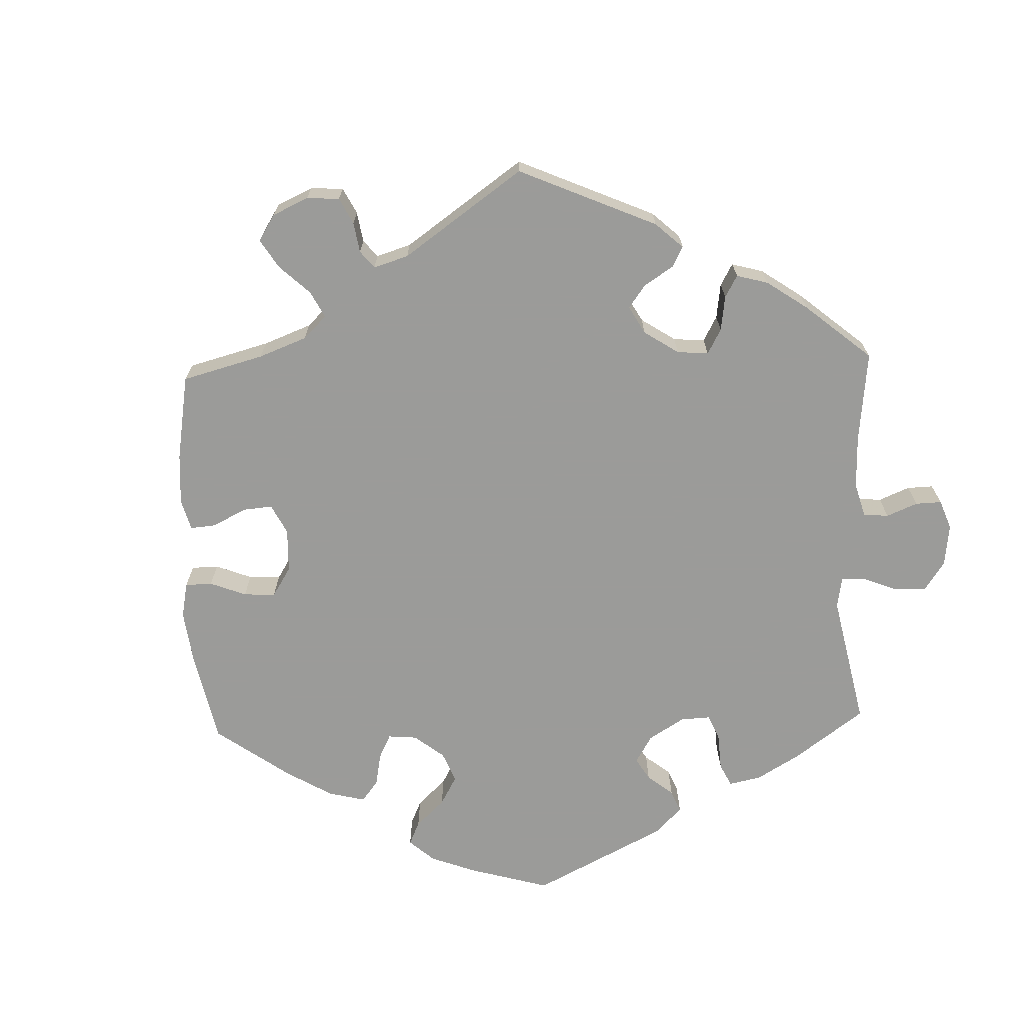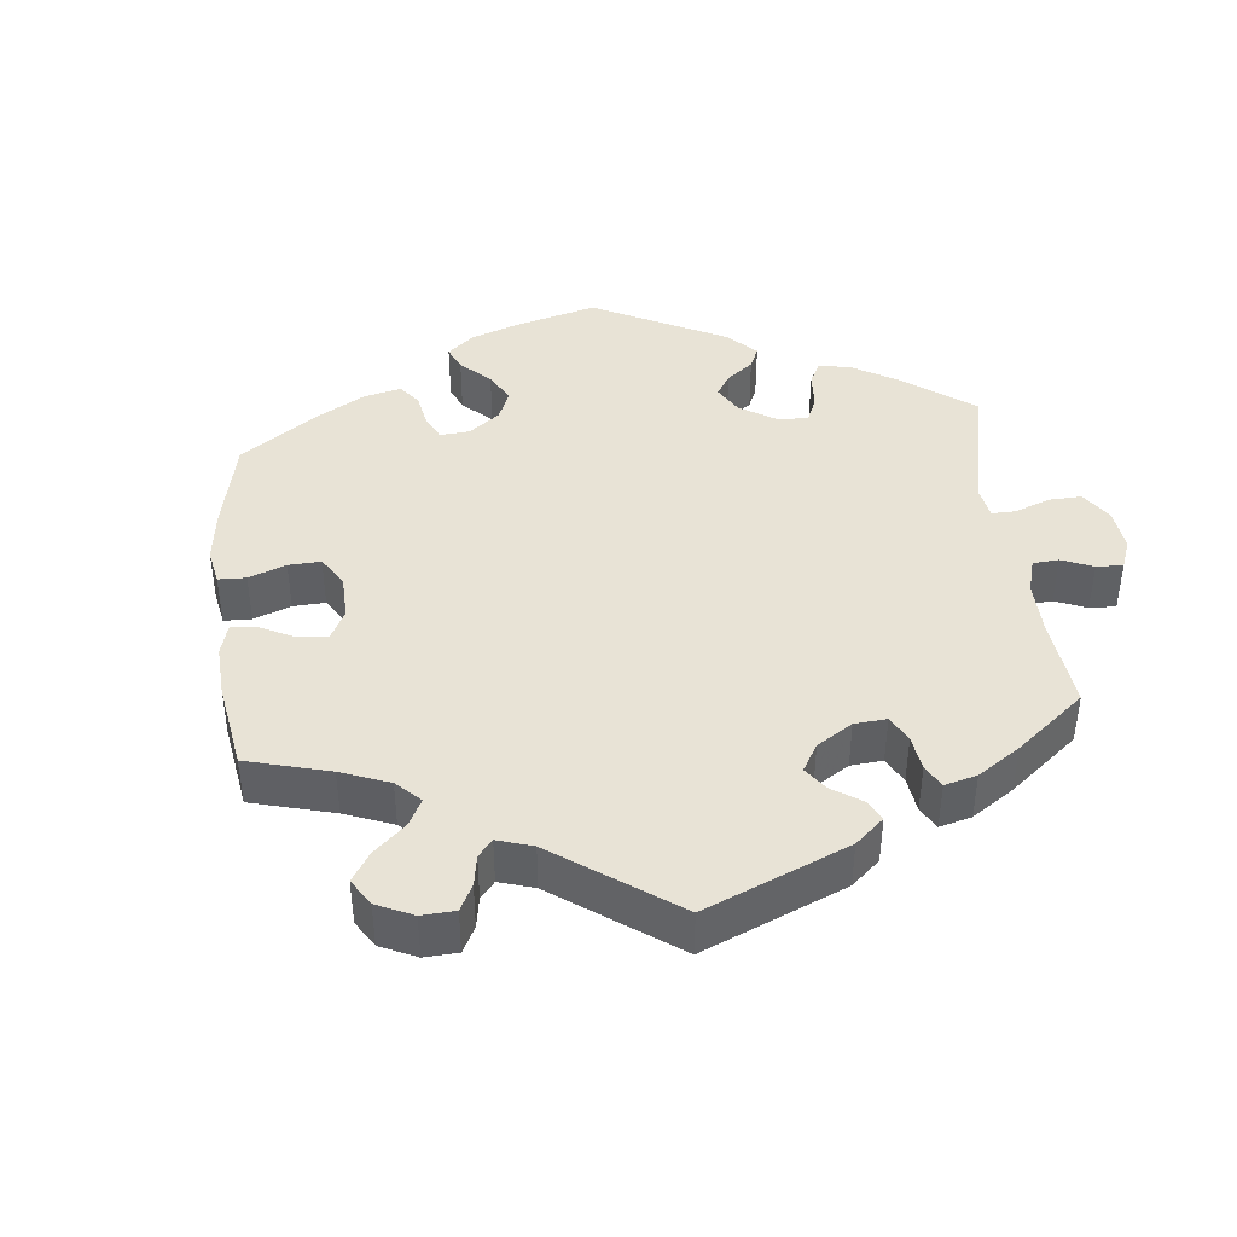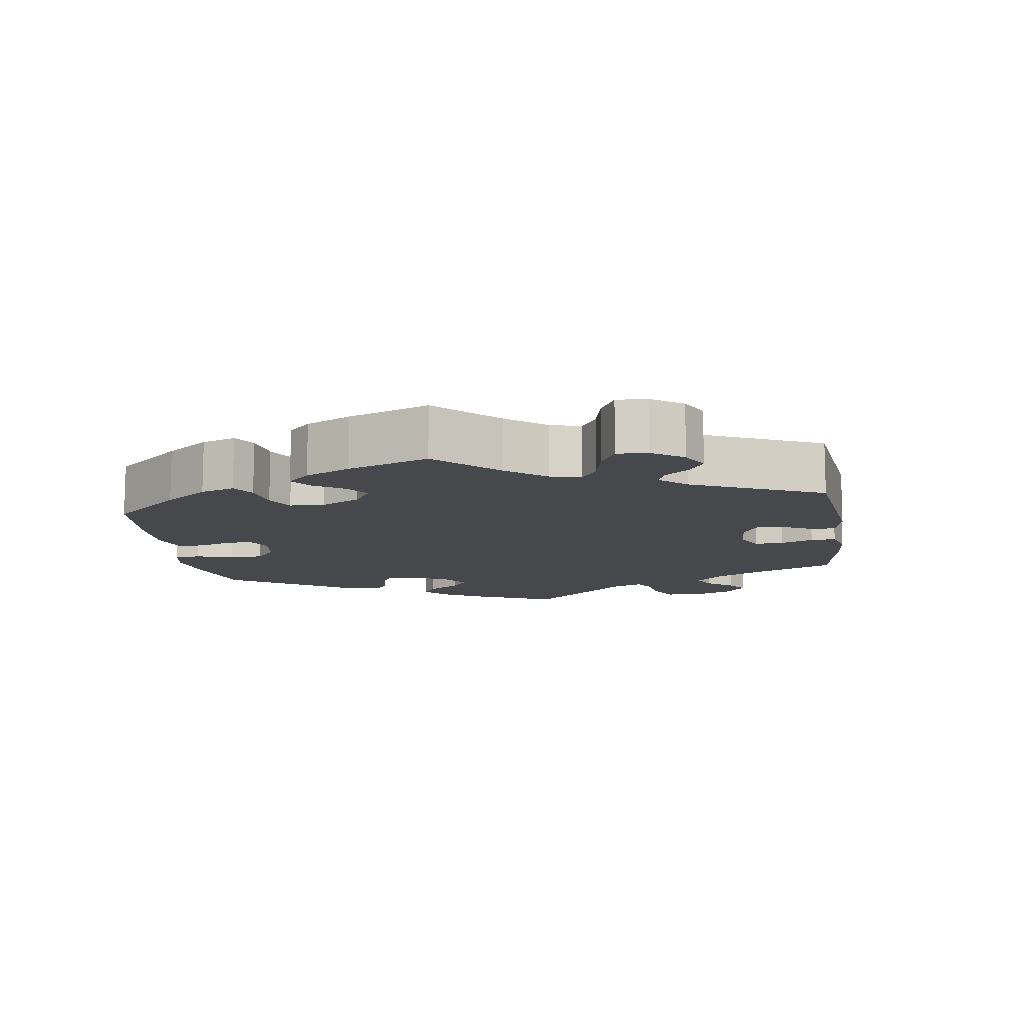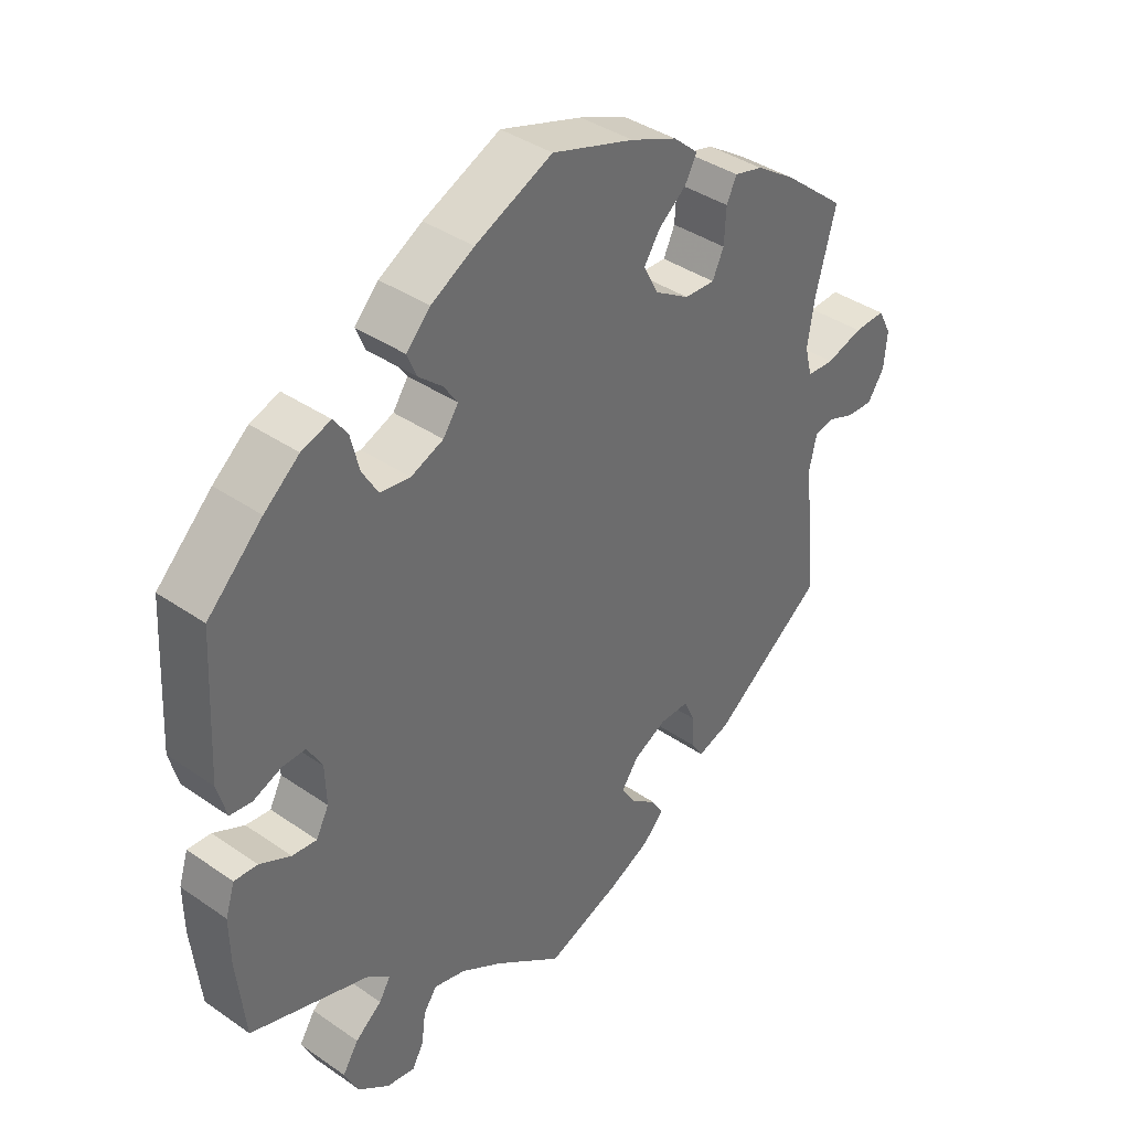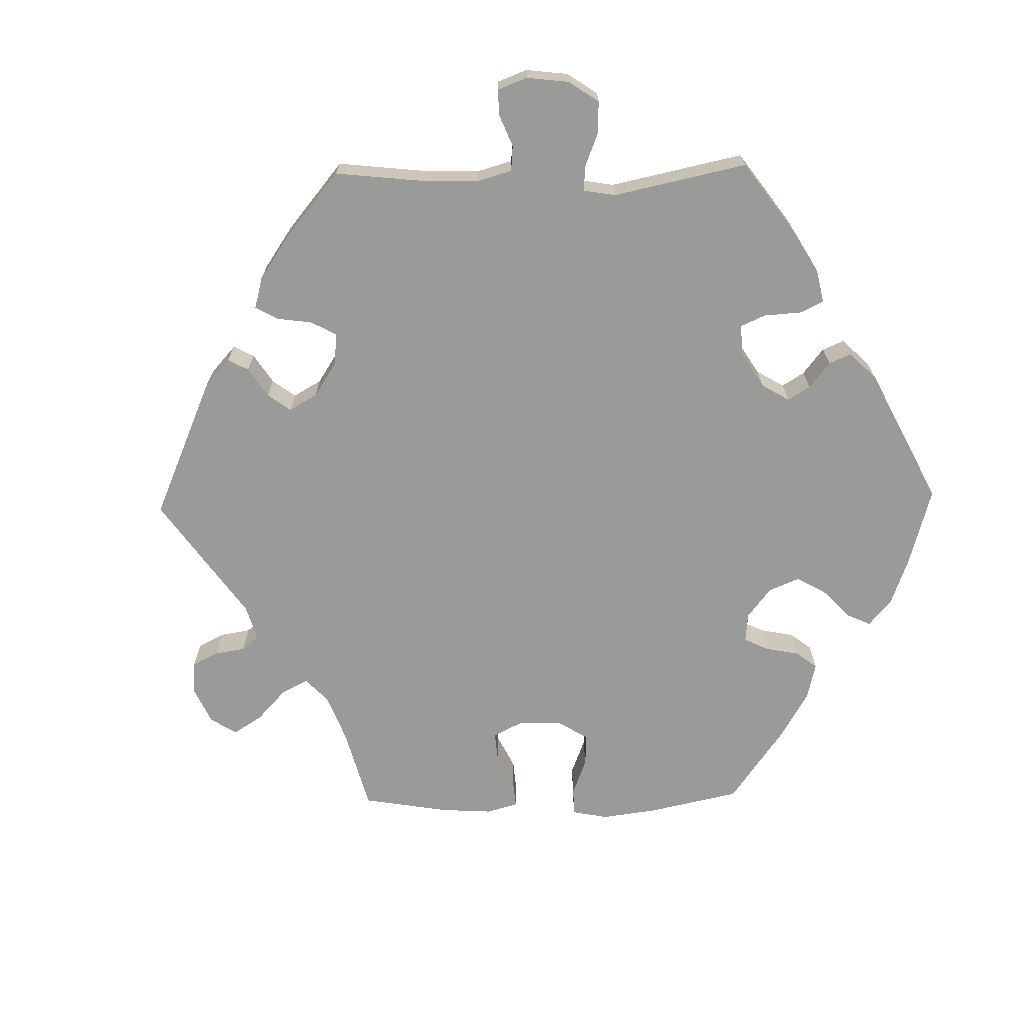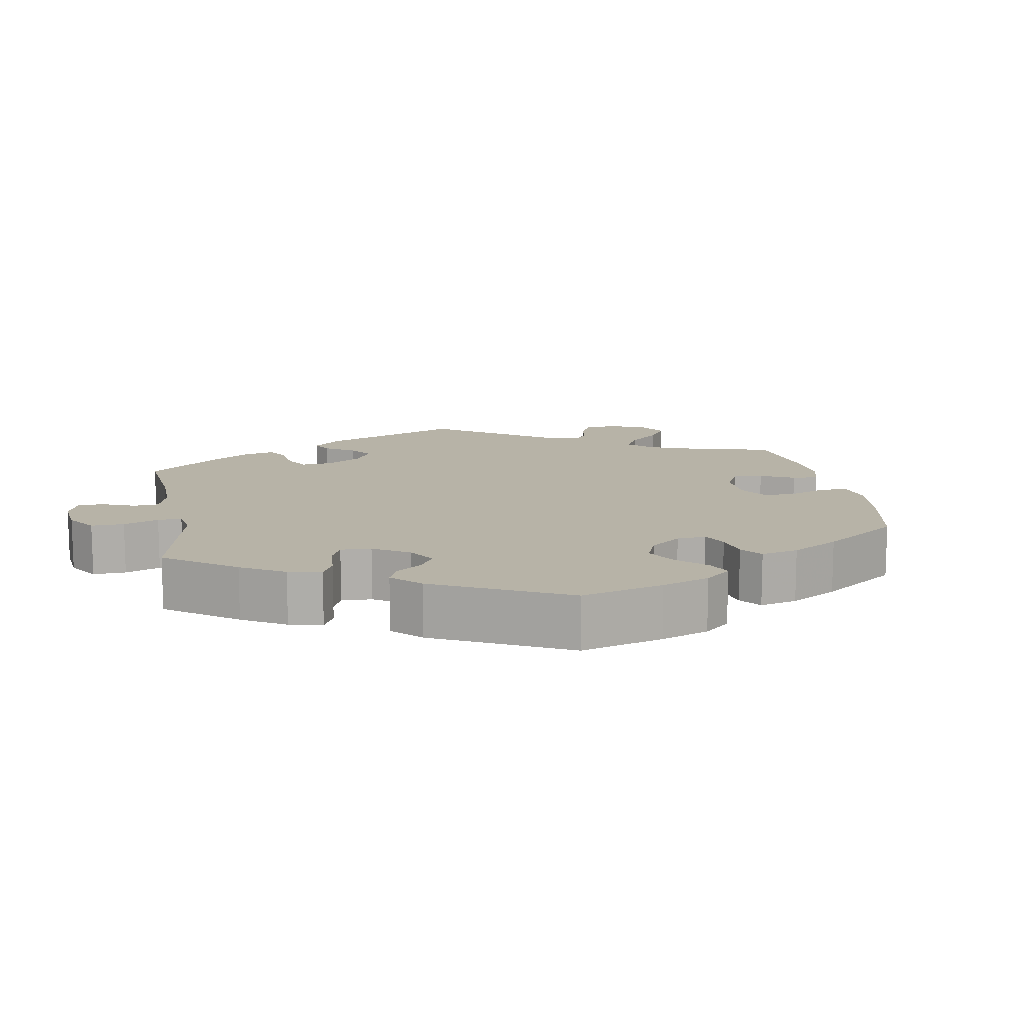
<metadata>
{"format":"obj","ext":"obj","renderer":"f3d","projection":"perspective","resolution":1024,"background":"white","views":[{"elev":-69.6,"azim":122.0,"up":"+Y"},{"elev":41.9,"azim":113.9,"up":"+Y"},{"elev":-11.4,"azim":68.4,"up":"+Y"},{"elev":38.9,"azim":-49.1,"up":"+Z"},{"elev":-69.2,"azim":-148.8,"up":"+Y"},{"elev":12.6,"azim":-70.4,"up":"+Y"}]}
</metadata>
<code>
v 0.124 0.07 0.538
v 0.194 0.07 0.509
v 0.232 0.07 0.476
v 0.214 0.07 0.443
v 0.172 0.07 0.409
v 0.148 0.07 0.372
v 0.171 0.07 0.329
v 0.223 0.07 0.297
v 0.269 0.07 0.295
v 0.286 0.07 0.332
v 0.289 0.07 0.384
v 0.304 0.07 0.416
v 0.347 0.07 0.405
v 0.406 0.07 0.366
v 0.5 0.07 0.289
v 0.47 0.07 0.176
v 0.459 0.07 0.106
v 0.47 0.07 0.063
v 0.511 0.07 0.061
v 0.566 0.07 0.078
v 0.613 0.07 0.08
v 0.633 0.07 0.042
v 0.628 0.07 -0.012
v 0.603 0.07 -0.05
v 0.563 0.07 -0.048
v 0.523 0.07 -0.033
v 0.493 0.07 -0.038
v 0.482 0.07 -0.087
v 0.501 0.07 -0.288
v 0.333 0.07 -0.413
v 0.284 0.07 -0.429
v 0.267 0.07 -0.402
v 0.264 0.07 -0.354
v 0.248 0.07 -0.318
v 0.204 0.07 -0.318
v 0.153 0.07 -0.344
v 0.128 0.07 -0.38
v 0.149 0.07 -0.414
v 0.188 0.07 -0.444
v 0.206 0.07 -0.474
v 0.174 0.07 -0.506
v 0.112 0.07 -0.536
v 0 0.07 -0.578
v -0.103 0.07 -0.503
v -0.166 0.07 -0.465
v -0.214 0.07 -0.453
v -0.234 0.07 -0.482
v -0.24 0.07 -0.528
v -0.257 0.07 -0.56
v -0.3 0.07 -0.553
v -0.347 0.07 -0.518
v -0.369 0.07 -0.473
v -0.345 0.07 -0.435
v -0.305 0.07 -0.403
v -0.288 0.07 -0.375
v -0.322 0.07 -0.347
v -0.501 0.07 -0.289
v -0.514 0.07 -0.17
v -0.515 0.07 -0.101
v -0.501 0.07 -0.057
v -0.466 0.07 -0.059
v -0.419 0.07 -0.082
v -0.382 0.07 -0.086
v -0.363 0.07 -0.049
v -0.365 0.07 0.009
v -0.387 0.07 0.048
v -0.423 0.07 0.047
v -0.465 0.07 0.03
v -0.498 0.07 0.034
v -0.512 0.07 0.085
v -0.501 0.07 0.289
v -0.418 0.07 0.37
v -0.365 0.07 0.414
v -0.321 0.07 0.429
v -0.3 0.07 0.4
v -0.287 0.07 0.347
v -0.263 0.07 0.307
v -0.218 0.07 0.301
v -0.169 0.07 0.321
v -0.146 0.07 0.354
v -0.167 0.07 0.385
v -0.203 0.07 0.416
v -0.217 0.07 0.45
v -0.181 0.07 0.488
v -0.116 0.07 0.525
v 0 0.07 0.578
v 0.124 0 0.538
v 0.194 0 0.509
v 0.232 0 0.476
v 0.214 0 0.443
v 0.172 0 0.409
v 0.148 0 0.372
v 0.171 0 0.329
v 0.223 0 0.297
v 0.269 0 0.295
v 0.286 0 0.332
v 0.289 0 0.384
v 0.304 0 0.416
v 0.347 0 0.405
v 0.406 0 0.366
v 0.5 0 0.289
v 0.47 0 0.176
v 0.459 0 0.106
v 0.47 0 0.063
v 0.511 0 0.061
v 0.566 0 0.078
v 0.613 0 0.08
v 0.633 0 0.042
v 0.628 0 -0.012
v 0.603 0 -0.05
v 0.563 0 -0.048
v 0.523 0 -0.033
v 0.493 0 -0.038
v 0.482 0 -0.087
v 0.501 0 -0.288
v 0.333 0 -0.413
v 0.284 0 -0.429
v 0.267 0 -0.402
v 0.264 0 -0.354
v 0.248 0 -0.318
v 0.204 0 -0.318
v 0.153 0 -0.344
v 0.128 0 -0.38
v 0.149 0 -0.414
v 0.188 0 -0.444
v 0.206 0 -0.474
v 0.174 0 -0.506
v 0.112 0 -0.536
v 0 0 -0.578
v -0.103 0 -0.503
v -0.166 0 -0.465
v -0.214 0 -0.453
v -0.234 0 -0.482
v -0.24 0 -0.528
v -0.257 0 -0.56
v -0.3 0 -0.553
v -0.347 0 -0.518
v -0.369 0 -0.473
v -0.345 0 -0.435
v -0.305 0 -0.403
v -0.288 0 -0.375
v -0.322 0 -0.347
v -0.501 0 -0.289
v -0.514 0 -0.17
v -0.515 0 -0.101
v -0.501 0 -0.057
v -0.466 0 -0.059
v -0.419 0 -0.082
v -0.382 0 -0.086
v -0.363 0 -0.049
v -0.365 0 0.009
v -0.387 0 0.048
v -0.423 0 0.047
v -0.465 0 0.03
v -0.498 0 0.034
v -0.512 0 0.085
v -0.501 0 0.289
v -0.418 0 0.37
v -0.365 0 0.414
v -0.321 0 0.429
v -0.3 0 0.4
v -0.287 0 0.347
v -0.263 0 0.307
v -0.218 0 0.301
v -0.169 0 0.321
v -0.146 0 0.354
v -0.167 0 0.385
v -0.203 0 0.416
v -0.217 0 0.45
v -0.181 0 0.488
v -0.116 0 0.525
v 0 0 0.578
f 81 82 83 84
f 80 81 84 85
f 73 74 75 76
f 73 76 77
f 72 73 77
f 71 72 77
f 70 71 77 78
f 67 68 69 70
f 66 67 70 78
f 59 60 61 62
f 59 62 63
f 56 57 58 59
f 55 56 59 63
f 51 52 53 54
f 51 54 55
f 50 51 55
f 47 48 49 50
f 46 47 50 55
f 45 46 55 63
f 41 42 43 44
f 38 39 40 41
f 37 38 41 44
f 36 37 44 45
f 30 31 32 33
f 28 29 30 33
f 27 28 33 34
f 23 24 25 26
f 23 26 27
f 22 23 27
f 19 20 21 22
f 18 19 22 27
f 17 18 27 34
f 13 14 15 16
f 10 11 12 13
f 9 10 13 16
f 8 9 16 17
f 2 3 4 5
f 2 5 6
f 1 2 6
f 80 85 86 1
f 65 66 78 79
f 64 65 79 80
f 35 36 45 63
f 7 8 17 34
f 6 7 34 35
f 35 63 64 80
f 1 6 35 80
f 170 169 168 167
f 171 170 167 166
f 162 161 160 159
f 163 162 159
f 163 159 158
f 163 158 157
f 164 163 157 156
f 156 155 154 153
f 164 156 153 152
f 148 147 146 145
f 149 148 145
f 145 144 143 142
f 149 145 142 141
f 140 139 138 137
f 141 140 137
f 141 137 136
f 136 135 134 133
f 141 136 133 132
f 149 141 132 131
f 130 129 128 127
f 127 126 125 124
f 130 127 124 123
f 131 130 123 122
f 119 118 117 116
f 119 116 115 114
f 120 119 114 113
f 112 111 110 109
f 113 112 109
f 113 109 108
f 108 107 106 105
f 113 108 105 104
f 120 113 104 103
f 102 101 100 99
f 99 98 97 96
f 102 99 96 95
f 103 102 95 94
f 91 90 89 88
f 92 91 88
f 92 88 87
f 87 172 171 166
f 165 164 152 151
f 166 165 151 150
f 149 131 122 121
f 120 103 94 93
f 121 120 93 92
f 166 150 149 121
f 166 121 92 87
f 1 87 88 2
f 2 88 89 3
f 3 89 90 4
f 4 90 91 5
f 5 91 92 6
f 6 92 93 7
f 7 93 94 8
f 8 94 95 9
f 9 95 96 10
f 10 96 97 11
f 11 97 98 12
f 12 98 99 13
f 13 99 100 14
f 14 100 101 15
f 15 101 102 16
f 16 102 103 17
f 17 103 104 18
f 18 104 105 19
f 19 105 106 20
f 20 106 107 21
f 21 107 108 22
f 22 108 109 23
f 23 109 110 24
f 24 110 111 25
f 25 111 112 26
f 26 112 113 27
f 27 113 114 28
f 28 114 115 29
f 29 115 116 30
f 30 116 117 31
f 31 117 118 32
f 32 118 119 33
f 33 119 120 34
f 34 120 121 35
f 35 121 122 36
f 36 122 123 37
f 37 123 124 38
f 38 124 125 39
f 39 125 126 40
f 40 126 127 41
f 41 127 128 42
f 42 128 129 43
f 43 129 130 44
f 44 130 131 45
f 45 131 132 46
f 46 132 133 47
f 47 133 134 48
f 48 134 135 49
f 49 135 136 50
f 50 136 137 51
f 51 137 138 52
f 52 138 139 53
f 53 139 140 54
f 54 140 141 55
f 55 141 142 56
f 56 142 143 57
f 57 143 144 58
f 58 144 145 59
f 59 145 146 60
f 60 146 147 61
f 61 147 148 62
f 62 148 149 63
f 63 149 150 64
f 64 150 151 65
f 65 151 152 66
f 66 152 153 67
f 67 153 154 68
f 68 154 155 69
f 69 155 156 70
f 70 156 157 71
f 71 157 158 72
f 72 158 159 73
f 73 159 160 74
f 74 160 161 75
f 75 161 162 76
f 76 162 163 77
f 77 163 164 78
f 78 164 165 79
f 79 165 166 80
f 80 166 167 81
f 81 167 168 82
f 82 168 169 83
f 83 169 170 84
f 84 170 171 85
f 85 171 172 86
f 86 172 87 1

</code>
